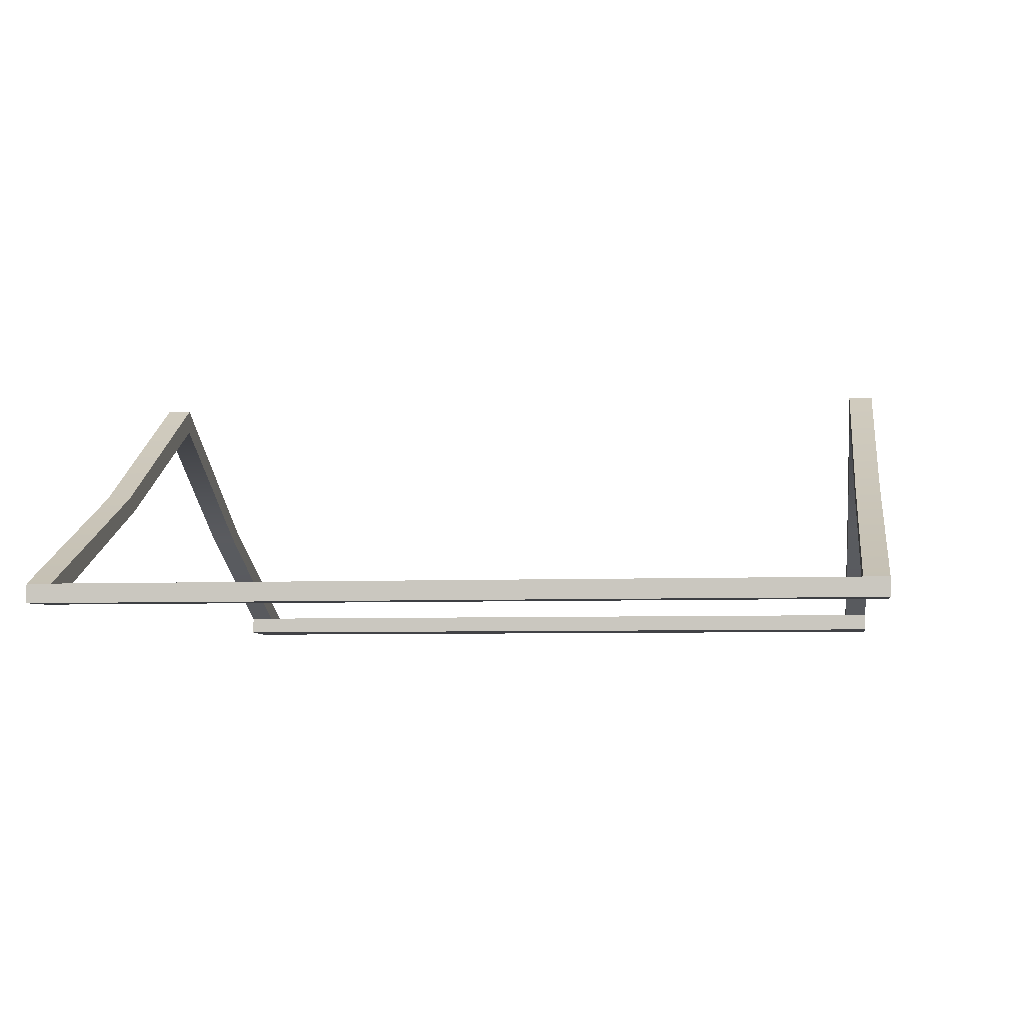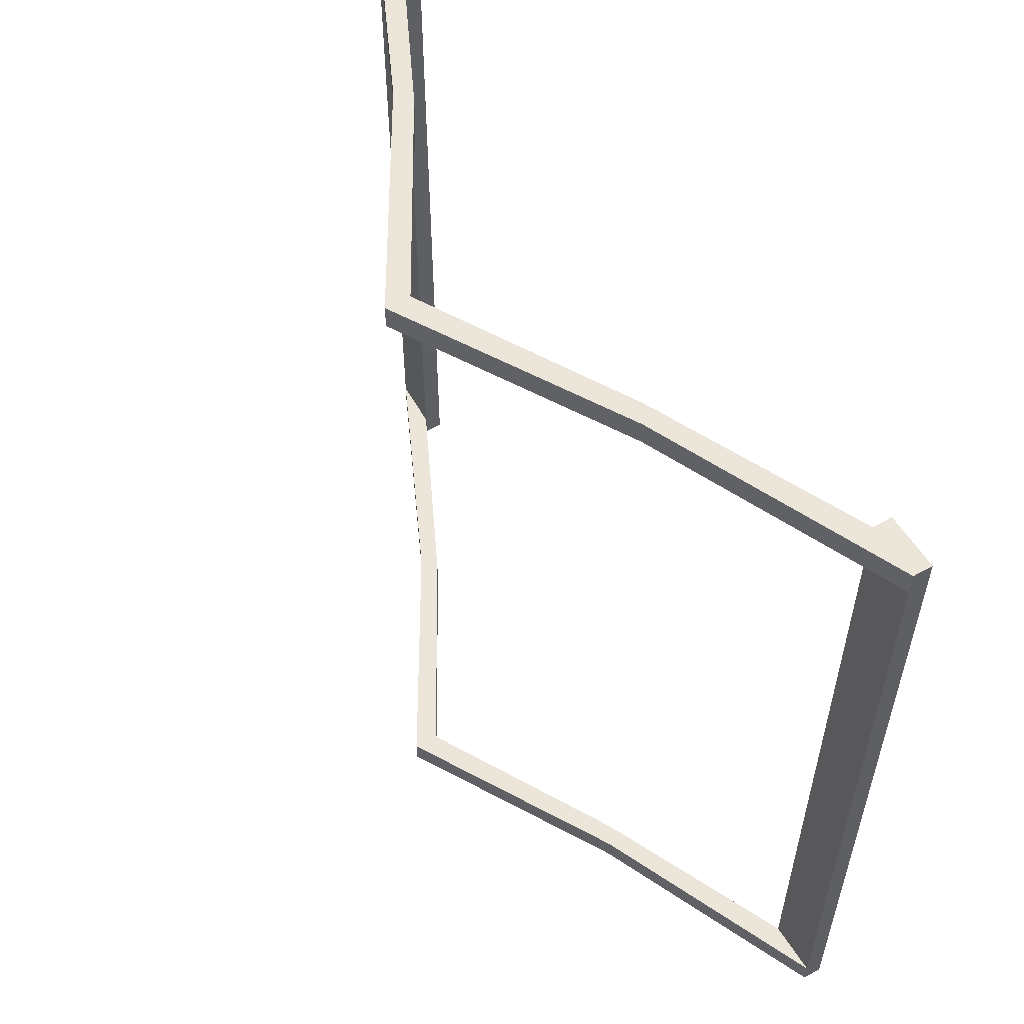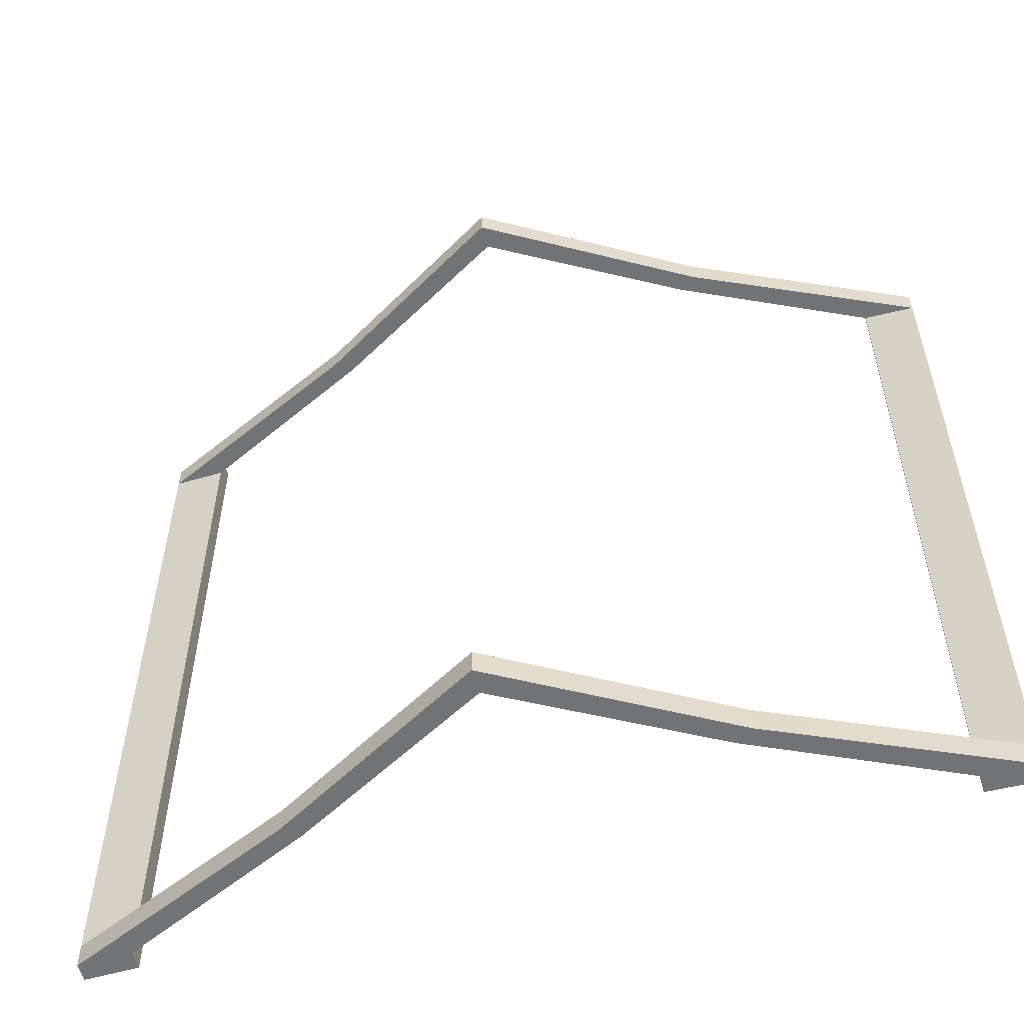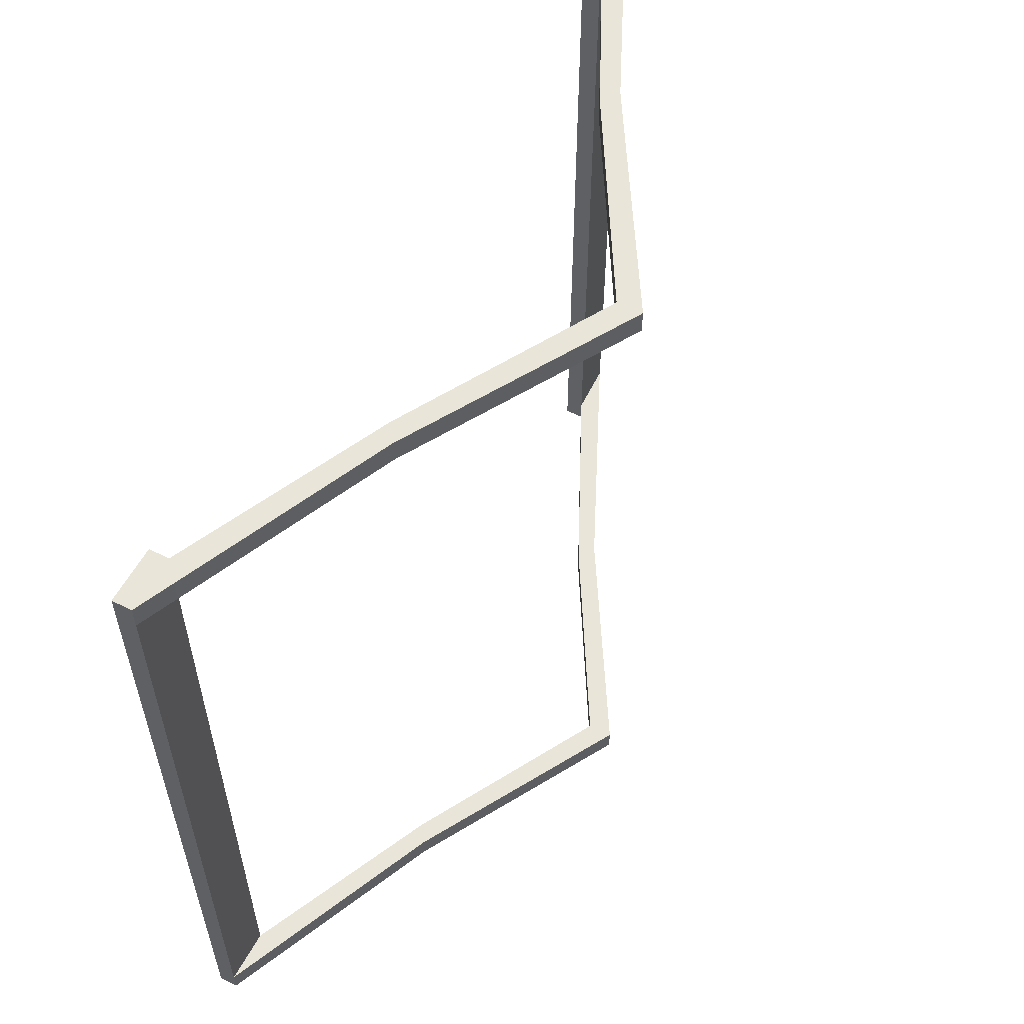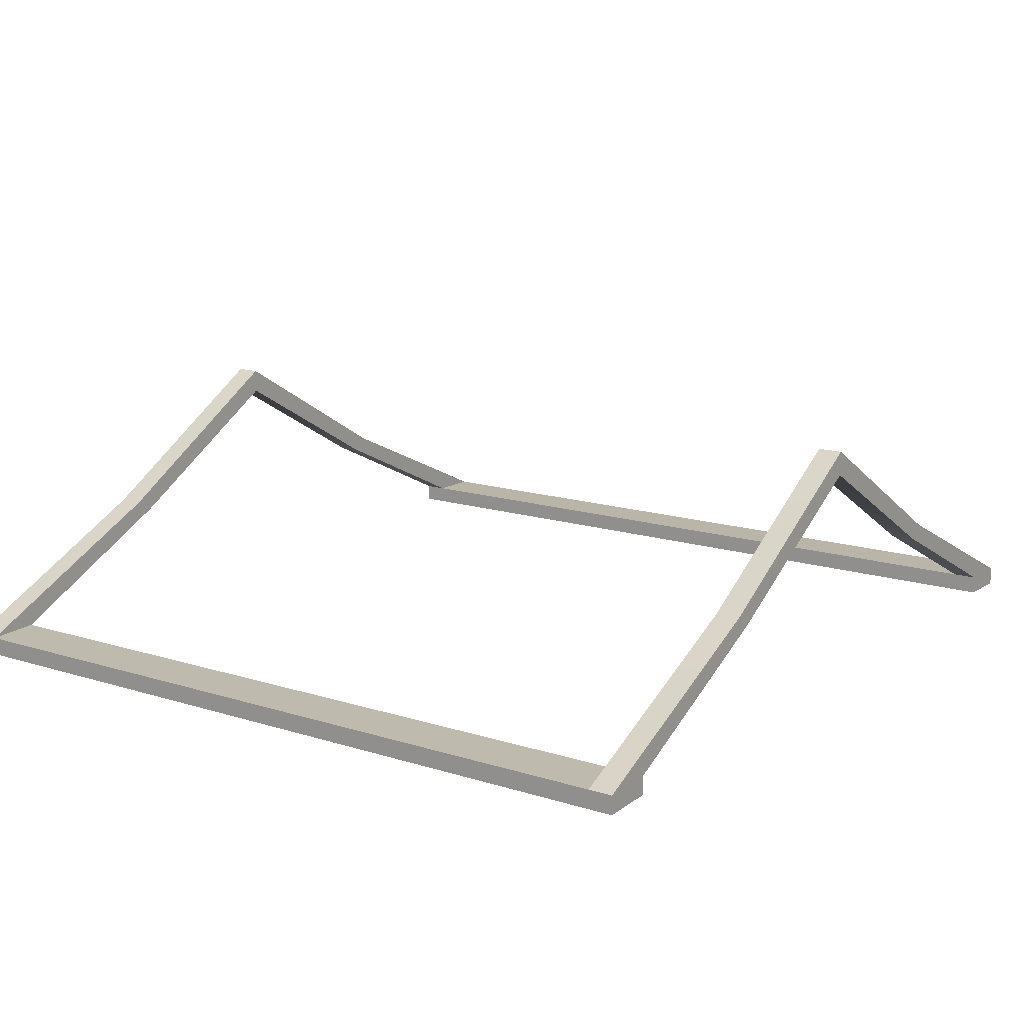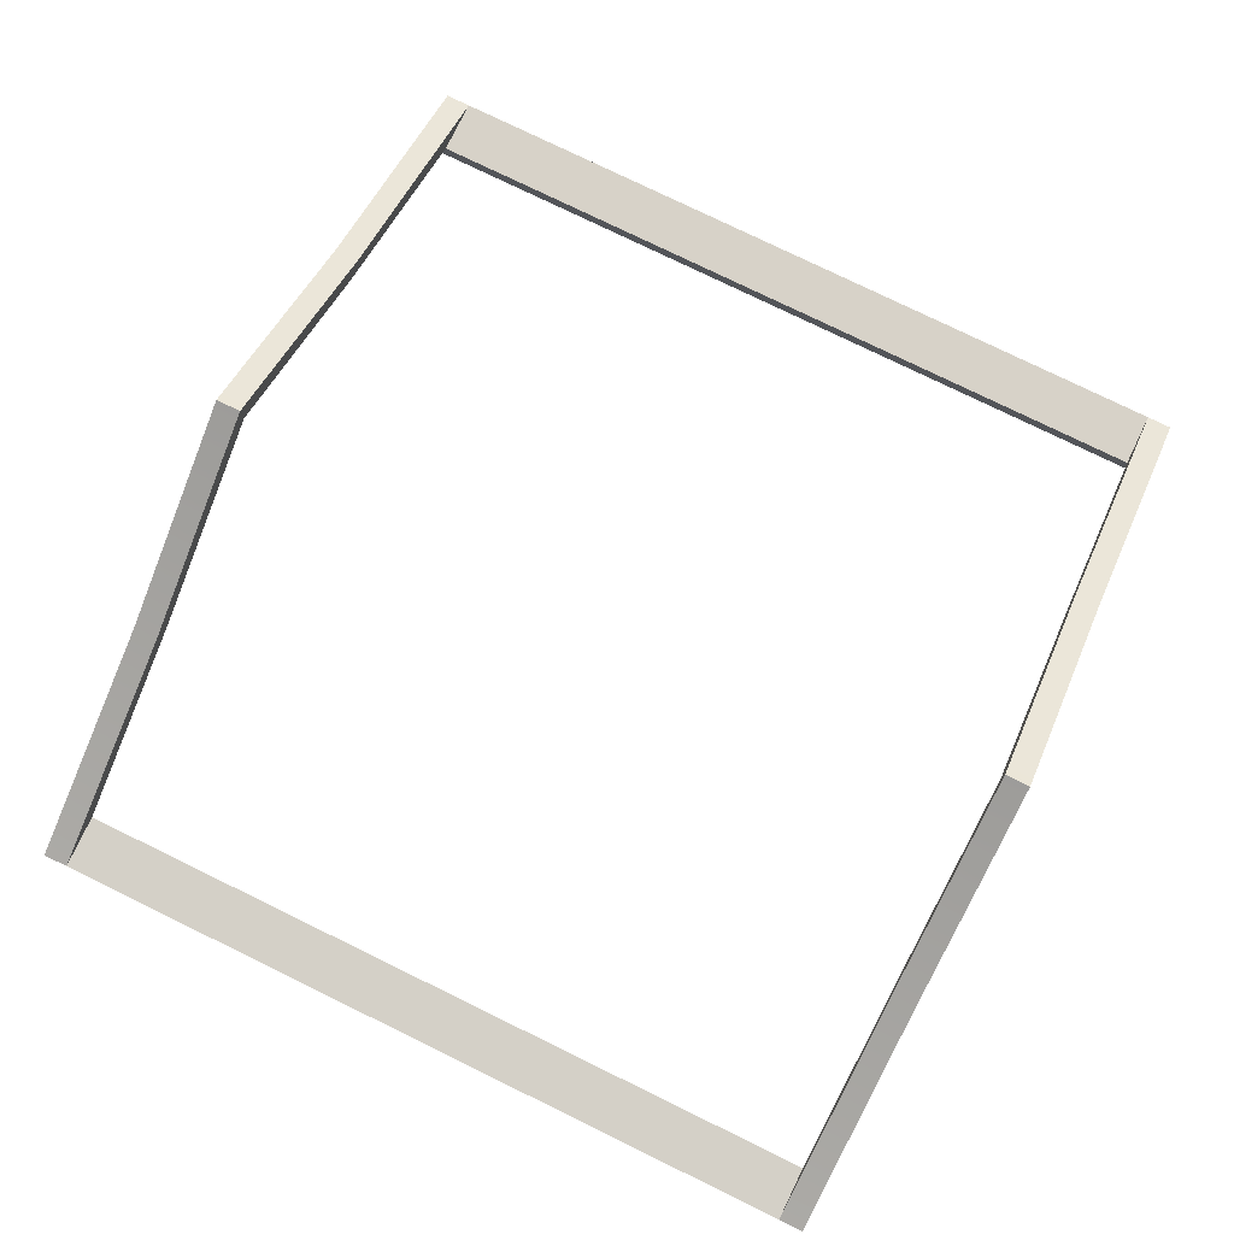
<metadata>
{"format":"obj","ext":"obj","renderer":"f3d","projection":"perspective","resolution":1024,"background":"white","views":[{"elev":-5.4,"azim":-81.9,"up":"+Z"},{"elev":56.9,"azim":59.7,"up":"+Y"},{"elev":-55.9,"azim":15.7,"up":"+Y"},{"elev":58.3,"azim":-62.7,"up":"+Y"},{"elev":14.5,"azim":124.5,"up":"+Z"},{"elev":78.7,"azim":115.9,"up":"+Z"}]}
</metadata>
<code>
g HouseRoofEdges
v -1.985 -4.205 4.961
v 0 -4.205 6.351
v 0 -4.205 6.098
v -2.164 -4.205 5.081
v -3.969 -4.205 4.012
v -4.516 -4.205 4
v -4.516 -4.205 3.808
v -3.969 -4.205 3.82
v -1.985 -3.953 4.961
v 0 -3.953 6.098
v 0 -3.953 6.351
v -2.164 -3.953 5.081
v -3.969 -3.953 4.012
v -4.516 -3.953 4
v -2.164 -3.953 5.081
v -4.516 -4.205 4
v -4.516 -3.953 4
v -2.164 -4.205 5.081
v 0 -3.953 6.351
v 0 -4.205 6.351
v -4.516 -3.953 3.808
v -4.516 -4.205 3.808
v -3.969 -4.205 3.82
v -3.969 -3.953 3.82
v -4.516 0 3.808
v -3.969 0 3.82
v -3.969 3.953 3.82
v -4.516 3.953 3.808
v -3.969 4.205 3.82
v -4.516 4.205 3.808
v -3.969 -3.953 4.012
v -3.969 -4.205 3.82
v -3.969 -4.205 4.012
v -3.969 -3.953 3.82
v -3.969 0 3.82
v -3.969 0 4.012
v -3.969 3.953 4.012
v -3.969 3.953 3.82
v -3.969 4.205 3.82
v -3.969 4.205 4.012
v -4.516 -4.205 4
v -4.516 -4.205 3.808
v -4.516 -3.953 3.808
v -4.516 -3.953 4
v -4.516 0 4
v -4.516 0 3.808
v -4.516 3.953 3.808
v -4.516 3.953 4
v -4.516 4.205 4
v -4.516 4.205 3.808
v -3.969 -3.953 4.012
v -3.969 -4.205 4.012
v -1.985 -4.205 4.961
v -1.985 -3.953 4.961
v 0 -4.205 6.098
v 0 -3.953 6.098
v 1.985 -3.953 4.961
v 1.985 -4.205 4.961
v 3.969 -3.953 4.012
v 3.969 -4.205 4.012
v -4.516 -3.953 4
v -3.969 0 4.012
v -3.969 -3.953 4.012
v -4.516 0 4
v -4.516 3.953 4
v -3.969 3.953 4.012
v 1.985 -4.205 4.961
v 0 -4.205 6.098
v 0 -4.205 6.351
v 2.164 -4.205 5.081
v 3.969 -4.205 4.012
v 4.516 -4.205 4
v 4.516 -4.205 3.808
v 3.969 -4.205 3.82
v 1.985 -3.953 4.961
v 0 -3.953 6.351
v 0 -3.953 6.098
v 2.164 -3.953 5.081
v 3.969 -3.953 4.012
v 4.516 -3.953 4
v 2.164 -3.953 5.081
v 4.516 -3.953 4
v 4.516 -4.205 4
v 2.164 -4.205 5.081
v 0 -3.953 6.351
v 0 -4.205 6.351
v 4.516 -3.953 3.808
v 3.969 -4.205 3.82
v 4.516 -4.205 3.808
v 3.969 -3.953 3.82
v 4.516 0 3.808
v 3.969 0 3.82
v 3.969 3.953 3.82
v 4.516 3.953 3.808
v 3.969 4.205 3.82
v 4.516 4.205 3.808
v 3.969 -3.953 4.012
v 3.969 -4.205 4.012
v 3.969 -4.205 3.82
v 3.969 -3.953 3.82
v 3.969 0 3.82
v 3.969 0 4.012
v 3.969 3.953 4.012
v 3.969 3.953 3.82
v 3.969 4.205 3.82
v 3.969 4.205 4.012
v 4.516 -4.205 4
v 4.516 -3.953 3.808
v 4.516 -4.205 3.808
v 4.516 -3.953 4
v 4.516 0 4
v 4.516 0 3.808
v 4.516 3.953 3.808
v 4.516 3.953 4
v 4.516 4.205 4
v 4.516 4.205 3.808
v 4.516 -3.953 4
v 3.969 -3.953 4.012
v 3.969 0 4.012
v 4.516 0 4
v 4.516 3.953 4
v 3.969 3.953 4.012
v -1.985 4.205 4.961
v 0 4.205 6.098
v 0 4.205 6.351
v -2.164 4.205 5.081
v -3.969 4.205 4.012
v -4.516 4.205 4
v -4.516 4.205 3.808
v -3.969 4.205 3.82
v -1.985 3.953 4.961
v 0 3.953 6.351
v 0 3.953 6.098
v -2.164 3.953 5.081
v -3.969 3.953 4.012
v -4.516 3.953 4
v -2.164 3.953 5.081
v -4.516 3.953 4
v -4.516 4.205 4
v -2.164 4.205 5.081
v 0 3.953 6.351
v 0 4.205 6.351
v -3.969 3.953 4.012
v -1.985 4.205 4.961
v -3.969 4.205 4.012
v -1.985 3.953 4.961
v 0 4.205 6.098
v 0 3.953 6.098
v 1.985 3.953 4.961
v 1.985 4.205 4.961
v 3.969 3.953 4.012
v 3.969 4.205 4.012
v -4.516 0 4
v -3.969 0 4.012
v -3.969 0 3.82
v -4.516 0 3.808
v 1.985 4.205 4.961
v 0 4.205 6.351
v 0 4.205 6.098
v 2.164 4.205 5.081
v 3.969 4.205 4.012
v 4.516 4.205 4
v 4.516 4.205 3.808
v 3.969 4.205 3.82
v 1.985 3.953 4.961
v 0 3.953 6.098
v 0 3.953 6.351
v 2.164 3.953 5.081
v 3.969 3.953 4.012
v 4.516 3.953 4
v 2.164 3.953 5.081
v 4.516 4.205 4
v 4.516 3.953 4
v 2.164 4.205 5.081
v 0 3.953 6.351
v 0 4.205 6.351
v 4.516 0 4
v 4.516 0 3.808
v 3.969 0 3.82
v 3.969 0 4.012
g HouseRoofEdges_0
f 3 2 1
f 2 4 1
f 1 4 5
f 4 6 5
f 6 7 5
f 7 8 5
f 11 10 9
f 12 11 9
f 12 9 13
f 14 12 13
f 17 16 15
f 16 18 15
f 15 18 19
f 18 20 19
f 23 22 21
f 24 23 21
f 21 25 24
f 25 26 24
f 26 25 27
f 25 28 27
f 29 27 28
f 30 29 28
f 33 32 31
f 32 34 31
f 34 35 31
f 35 36 31
f 36 35 37
f 35 38 37
f 38 39 37
f 39 40 37
f 43 42 41
f 44 43 41
f 44 45 43
f 45 46 43
f 46 45 47
f 45 48 47
f 47 48 49
f 50 47 49
f 53 52 51
f 54 53 51
f 55 53 54
f 56 55 54
f 55 56 57
f 58 55 57
f 58 57 59
f 60 58 59
f 63 62 61
f 62 64 61
f 64 62 65
f 62 66 65
f 69 68 67
f 70 69 67
f 70 67 71
f 72 70 71
f 73 72 71
f 74 73 71
f 77 76 75
f 76 78 75
f 75 78 79
f 78 80 79
f 83 82 81
f 84 83 81
f 84 81 85
f 86 84 85
f 89 88 87
f 88 90 87
f 91 87 90
f 92 91 90
f 91 92 93
f 94 91 93
f 93 95 94
f 95 96 94
f 99 98 97
f 100 99 97
f 101 100 97
f 102 101 97
f 101 102 103
f 104 101 103
f 105 104 103
f 106 105 103
f 109 108 107
f 108 110 107
f 111 110 108
f 112 111 108
f 111 112 113
f 114 111 113
f 114 113 115
f 113 116 115
f 119 118 117
f 120 119 117
f 119 120 121
f 122 119 121
f 125 124 123
f 126 125 123
f 126 123 127
f 128 126 127
f 129 128 127
f 130 129 127
f 133 132 131
f 132 134 131
f 131 134 135
f 134 136 135
f 139 138 137
f 140 139 137
f 140 137 141
f 142 140 141
f 145 144 143
f 144 146 143
f 144 147 146
f 147 148 146
f 148 147 149
f 147 150 149
f 149 150 151
f 150 152 151
f 155 154 153
f 156 155 153
f 159 158 157
f 158 160 157
f 157 160 161
f 160 162 161
f 162 163 161
f 163 164 161
f 167 166 165
f 168 167 165
f 168 165 169
f 170 168 169
f 173 172 171
f 172 174 171
f 171 174 175
f 174 176 175
f 179 178 177
f 180 179 177

</code>
